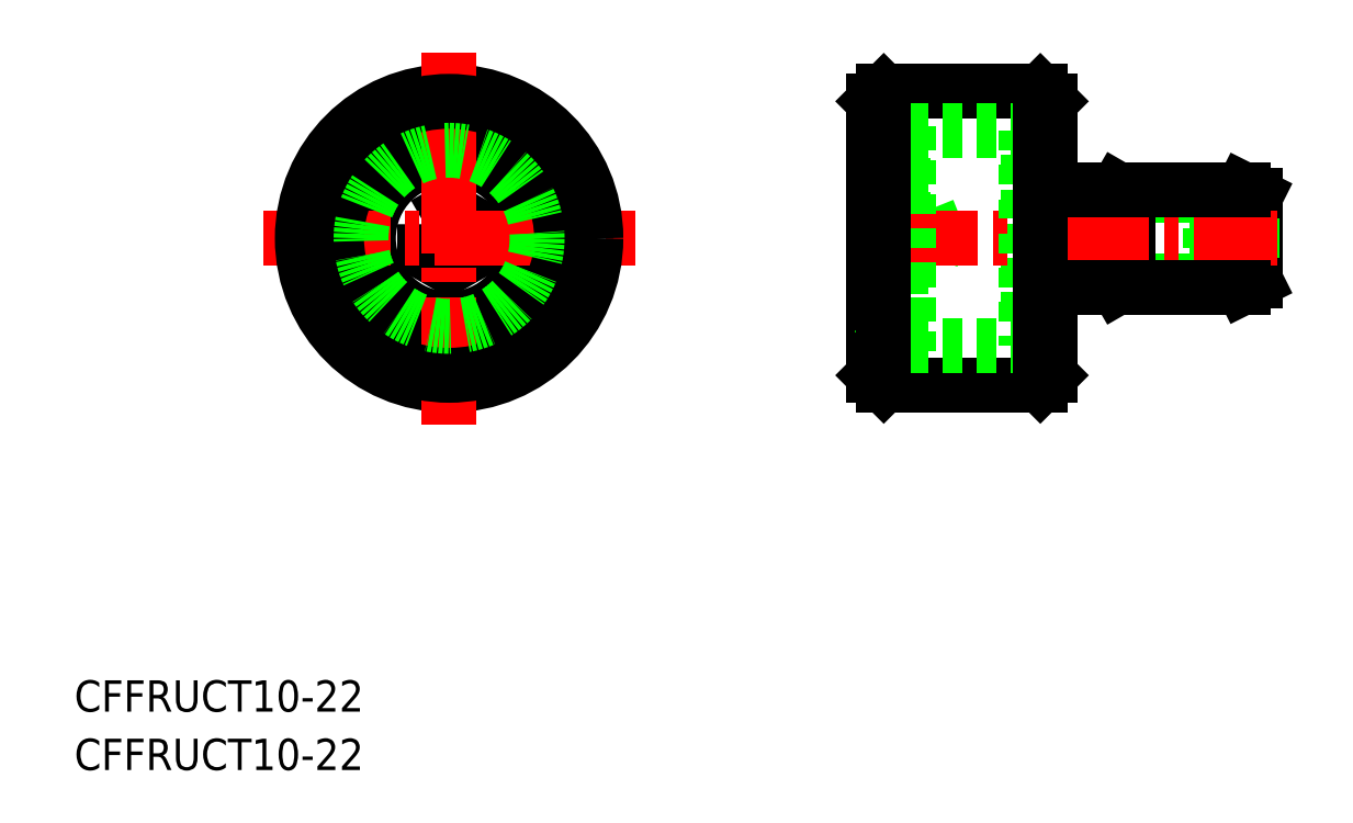
<metadata>
{"format":"dxf","ext":"dxf","renderer":"ezdxf+matplotlib","layout":"modelspace","background":"white","min_lineweight":24,"dpi":150}
</metadata>
<code>
0
SECTION
2
ENTITIES
0
TEXT
8
0
10
9.738
20
54.89
30
0
40
3.2
1
CFFRUCT10-22
0
TEXT
8
0
10
9.738
20
48.93
30
0
40
3.2
1
CFFRUCT10-22
0
LINE
8
0
10
107.5
20
98.26
30
0
11
109.5
21
98.26
31
0
0
LINE
8
0
10
130.5
20
98.91
30
0
11
117.5
21
98.91
31
0
0
LINE
8
0
10
130.5
20
107.6
30
0
11
117.5
21
107.6
31
0
0
LINE
8
0
10
94.72
20
94.76
30
0
11
94.72
21
111.8
31
0
0
LINE
8
0
10
94.46
20
111.5
30
0
11
94.46
21
103.3
31
0
0
LINE
8
0
10
107.5
20
111.5
30
0
11
107.5
21
95.02
31
0
0
LINE
8
0
10
107.2
20
94.76
30
0
11
107
21
94.76
31
0
0
LINE
8
0
10
94.96
20
92.26
30
0
11
107
21
92.26
31
0
0
LINE
8
0
10
94.46
20
95.02
30
0
11
94.46
21
103.3
31
0
0
LINE
8
0
10
94.46
20
95.02
30
0
11
94.72
21
94.76
31
0
0
LINE
8
0
10
94.96
20
94.76
30
0
11
94.72
21
94.76
31
0
0
LINE
8
0
10
107.2
20
94.76
30
0
11
107.5
21
95.02
31
0
0
LINE
8
0
10
117.5
20
98.26
30
0
11
117.5
21
108.3
31
0
0
LINE
8
0
10
117.5
20
98.91
30
0
11
116.3
21
98.26
31
0
0
LINE
8
0
10
117.5
20
107.6
30
0
11
116.3
21
108.3
31
0
0
LINE
8
0
10
107.2
20
111.8
30
0
11
107
21
111.8
31
0
0
LINE
8
0
10
94.96
20
114.3
30
0
11
107
21
114.3
31
0
0
LINE
8
0
10
94.96
20
114.3
30
0
11
94.96
21
92.26
31
0
0
LINE
8
0
10
94.46
20
111.5
30
0
11
94.72
21
111.8
31
0
0
LINE
8
0
10
94.96
20
111.8
30
0
11
94.72
21
111.8
31
0
0
LINE
8
0
10
107
20
114.3
30
0
11
107
21
92.26
31
0
0
LINE
8
0
10
107.2
20
111.8
30
0
11
107.5
21
111.5
31
0
0
LINE
8
0
10
129.2
20
98.26
30
0
11
129.2
21
103.3
31
0
0
LINE
8
0
10
130.5
20
107.6
30
0
11
130.5
21
98.91
31
0
0
LINE
8
0
10
129.2
20
98.26
30
0
11
130.5
21
98.91
31
0
0
LINE
8
0
10
129.2
20
108.3
30
0
11
130.5
21
107.6
31
0
0
LINE
8
0
10
129.2
20
108.3
30
0
11
129.2
21
103.3
31
0
0
CIRCLE
8
0
10
48.04
20
103.3
30
0
40
11
0
CIRCLE
8
0
10
48.04
20
103.3
30
0
40
8.5
0
POLYLINE
8
0
66
     1
10
0
20
0
30
0
70
     1
0
VERTEX
8
0
10
45.54
20
104.7
30
0
0
VERTEX
8
0
10
45.54
20
101.8
30
0
0
VERTEX
8
0
10
48.04
20
100.4
30
0
0
VERTEX
8
0
10
50.54
20
101.8
30
0
0
VERTEX
8
0
10
50.54
20
104.7
30
0
0
VERTEX
8
0
10
48.04
20
106.2
30
0
0
SEQEND
8
0
0
LINE
8
0
10
94.96
20
106.2
30
0
11
96.96
21
106.2
31
0
0
LINE
8
0
10
96.96
20
100.4
30
0
11
94.96
21
100.4
31
0
0
LINE
8
0
10
94.46
20
101.8
30
0
11
96.96
21
101.8
31
0
0
LINE
8
0
10
94.46
20
104.7
30
0
11
96.96
21
104.7
31
0
0
LINE
8
0
10
94.46
20
103.3
30
0
11
94.46
21
103.3
31
0
0
LINE
8
0
10
94.96
20
100.4
30
0
11
94.46
21
99.88
31
0
0
LINE
8
0
10
94.96
20
106.2
30
0
11
94.46
21
106.7
31
0
0
LINE
8
0
10
96.96
20
106.2
30
0
11
96.96
21
100.4
31
0
0
LINE
8
0
10
96.96
20
106.2
30
0
11
98.11
21
103.3
31
0
0
LINE
8
0
10
98.11
20
103.3
30
0
11
96.96
21
100.4
31
0
0
LINE
8
0
10
107.5
20
108.3
30
0
11
109.5
21
108.3
31
0
0
LINE
8
0
10
107.2
20
111.8
30
0
11
107.2
21
94.76
31
0
0
LINE
8
0
10
130.1
20
101.3
30
0
11
126.5
21
101.3
31
0
0
LINE
8
0
10
126.5
20
105.3
30
0
11
130.1
21
105.3
31
0
0
LINE
8
0
10
126.5
20
103.3
30
0
11
126.5
21
101.3
31
0
0
LINE
8
0
10
126.5
20
101.3
30
0
11
125.9
21
102.3
31
0
0
LINE
8
0
10
126.5
20
105.3
30
0
11
126.5
21
103.3
31
0
0
LINE
8
0
10
125.9
20
104.3
30
0
11
126.5
21
105.3
31
0
0
LINE
8
0
10
125.9
20
104.3
30
0
11
125.9
21
103.3
31
0
0
LINE
8
0
10
125.9
20
103.3
30
0
11
125.9
21
102.3
31
0
0
LINE
8
0
10
130.1
20
105.3
30
0
11
130.5
21
105.6
31
0
0
LINE
8
0
10
130.1
20
103.3
30
0
11
130.1
21
101.3
31
0
0
LINE
8
0
10
130.5
20
100.9
30
0
11
130.1
21
101.3
31
0
0
LINE
8
0
10
130.1
20
105.3
30
0
11
130.1
21
103.3
31
0
0
CIRCLE
8
0
10
48.04
20
103.3
30
0
40
8.24
0
LINE
8
0
10
92.46
20
118.3
30
0
11
108.5
21
118.3
31
0
0
LINE
8
0
10
91.46
20
117.3
30
0
11
92.46
21
118.3
31
0
0
LINE
8
0
10
109.5
20
117.3
30
0
11
109.5
21
89.26
31
0
0
LINE
8
0
10
108.5
20
88.26
30
0
11
109.5
21
89.26
31
0
0
LINE
8
0
10
108.5
20
118.3
30
0
11
109.5
21
117.3
31
0
0
LINE
8
0
10
108.5
20
88.26
30
0
11
92.46
21
88.26
31
0
0
LINE
8
0
10
91.46
20
89.26
30
0
11
92.46
21
88.26
31
0
0
LINE
8
0
10
91.96
20
114.3
30
0
11
91.46
21
114.8
31
0
0
LINE
8
CENTER
10
89.11
20
103.3
30
0
11
132.6
21
103.3
31
0
0
LINE
8
0
10
91.96
20
92.26
30
0
11
93.86
21
92.26
31
0
0
LINE
8
0
10
94.96
20
92.26
30
0
11
107
21
92.26
31
0
0
LINE
8
0
10
91.96
20
114.3
30
0
11
93.86
21
114.3
31
0
0
LINE
8
0
10
94.96
20
114.3
30
0
11
107
21
114.3
31
0
0
LINE
8
0
10
93.86
20
91.76
30
0
11
94.96
21
91.76
31
0
0
LINE
8
0
10
93.86
20
114.8
30
0
11
94.96
21
114.8
31
0
0
LINE
8
0
10
107
20
94.26
30
0
11
109.5
21
94.26
31
0
0
LINE
8
0
10
107
20
112.3
30
0
11
109.5
21
112.3
31
0
0
LINE
8
0
10
94.96
20
91.76
30
0
11
94.96
21
114.8
31
0
0
LINE
8
0
10
107
20
114.3
30
0
11
107
21
92.26
31
0
0
LINE
8
0
10
93.86
20
91.76
30
0
11
93.86
21
114.8
31
0
0
LINE
8
0
10
91.96
20
92.26
30
0
11
91.96
21
114.3
31
0
0
LINE
8
0
10
91.46
20
89.26
30
0
11
91.46
21
117.3
31
0
0
LINE
8
0
10
91.96
20
92.26
30
0
11
91.46
21
91.76
31
0
0
LINE
8
CENTER
10
29.04
20
103.3
30
0
11
67.04
21
103.3
31
0
0
CIRCLE
8
0
10
48.04
20
103.3
30
0
40
15
0
CIRCLE
8
0
10
48.04
20
103.3
30
0
40
11.5
0
LINE
8
CENTER
10
48.04
20
84.26
30
0
11
48.04
21
122.3
31
0
0
CIRCLE
8
0
10
48.04
20
103.3
30
0
40
14
0
CIRCLE
8
0
10
48.04
20
103.3
30
0
40
9
0
LINE
8
0
10
109.5
20
98.26
30
0
11
129.2
21
98.26
31
0
0
LINE
8
0
10
109.5
20
108.3
30
0
11
129.2
21
108.3
31
0
0
LINE
8
0
10
92.46
20
118.3
30
0
11
92.46
21
88.26
31
0
0
LINE
8
0
10
108.5
20
118.3
30
0
11
108.5
21
88.26
31
0
0
VIEWPORT
8
0
10
5.628
20
3.929
30
0
40
10.57
41
7.06
68
     1
69
     1
0
VIEWPORT
8
0
10
5.645
20
3.902
30
0
40
9.045
41
6.243
68
     2
69
     2
0
ENDSEC
0
EOF

</code>
